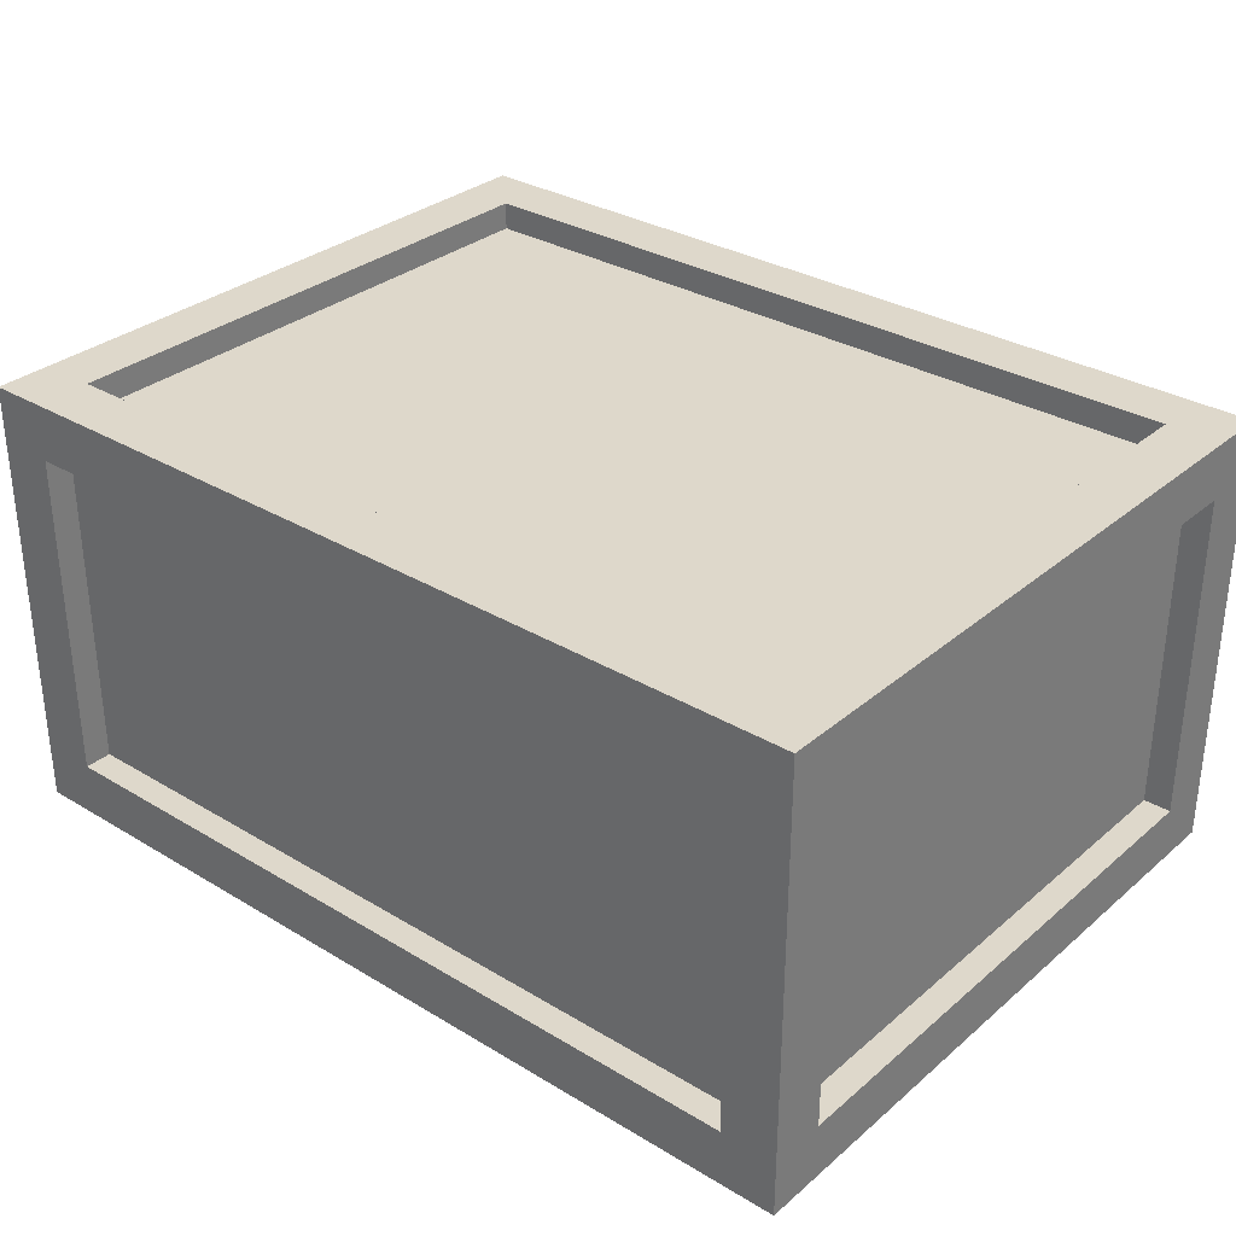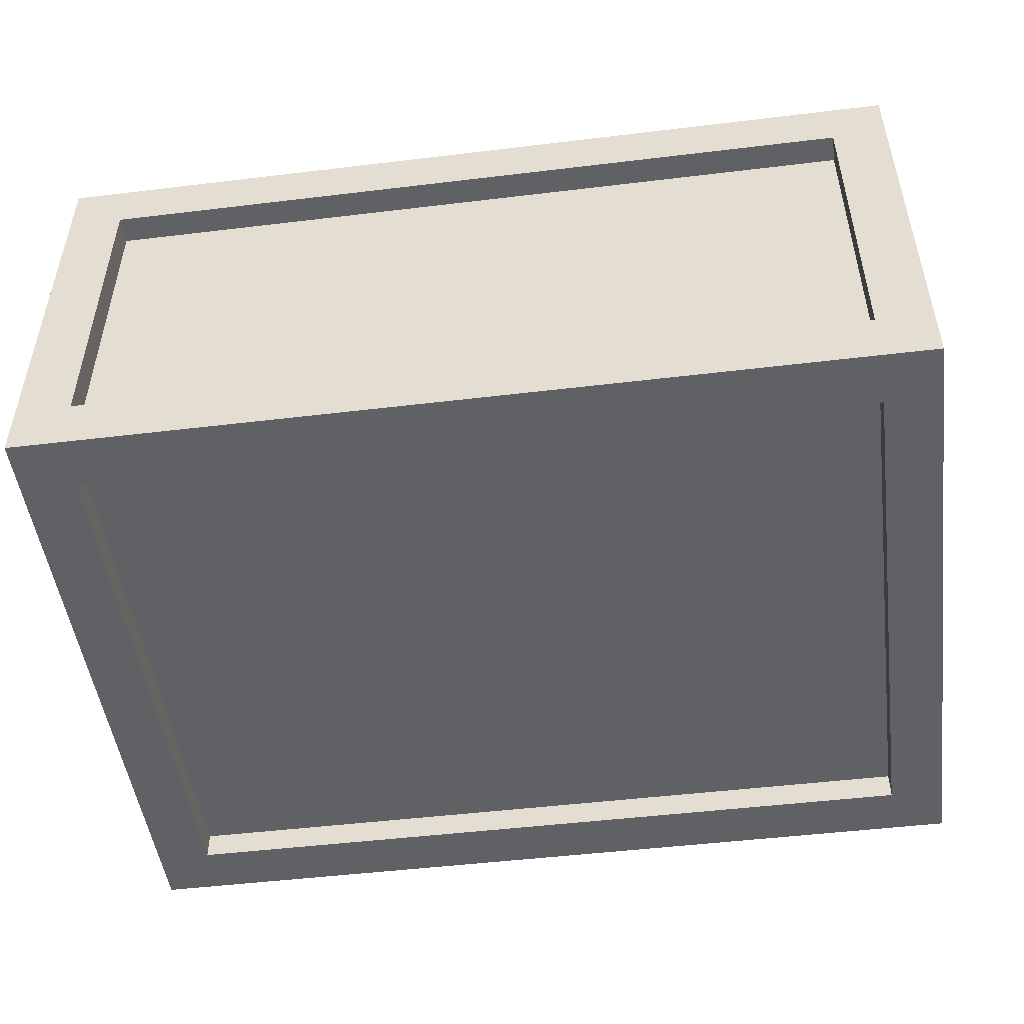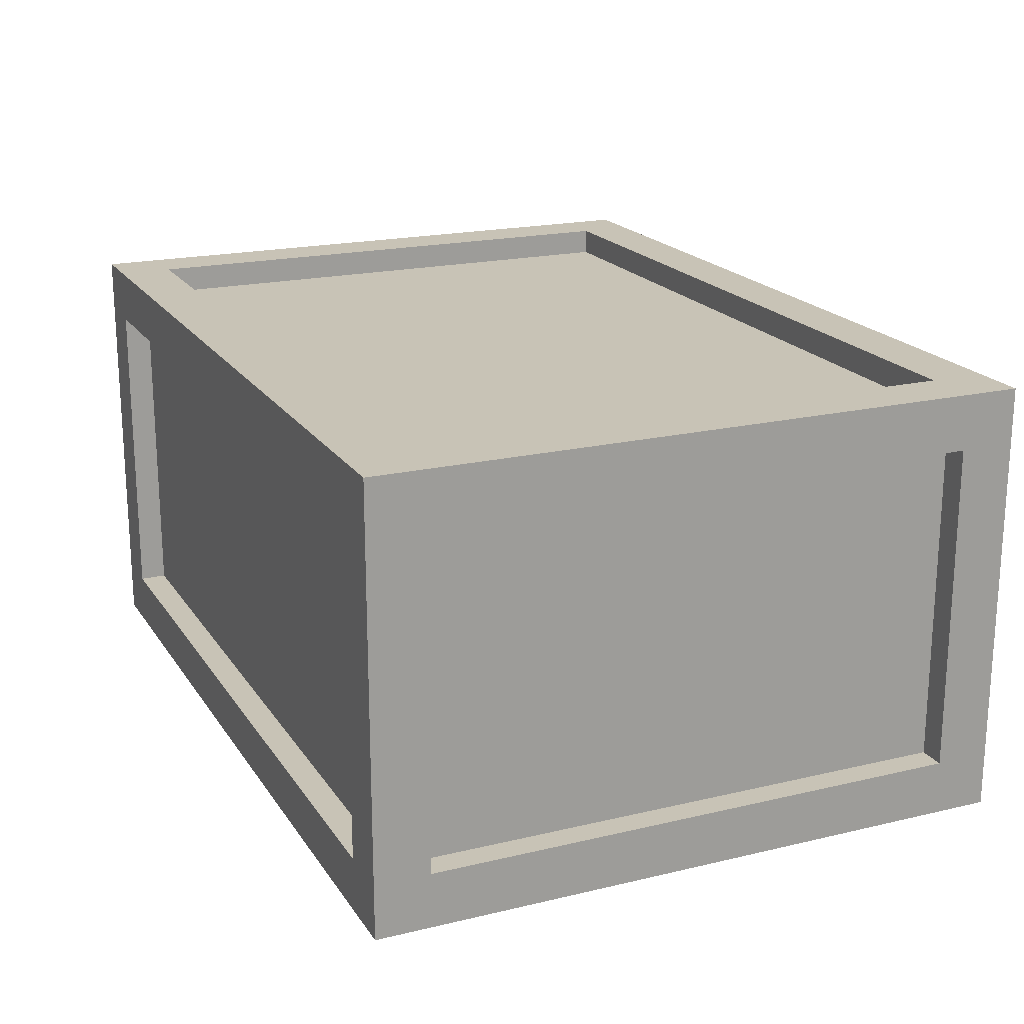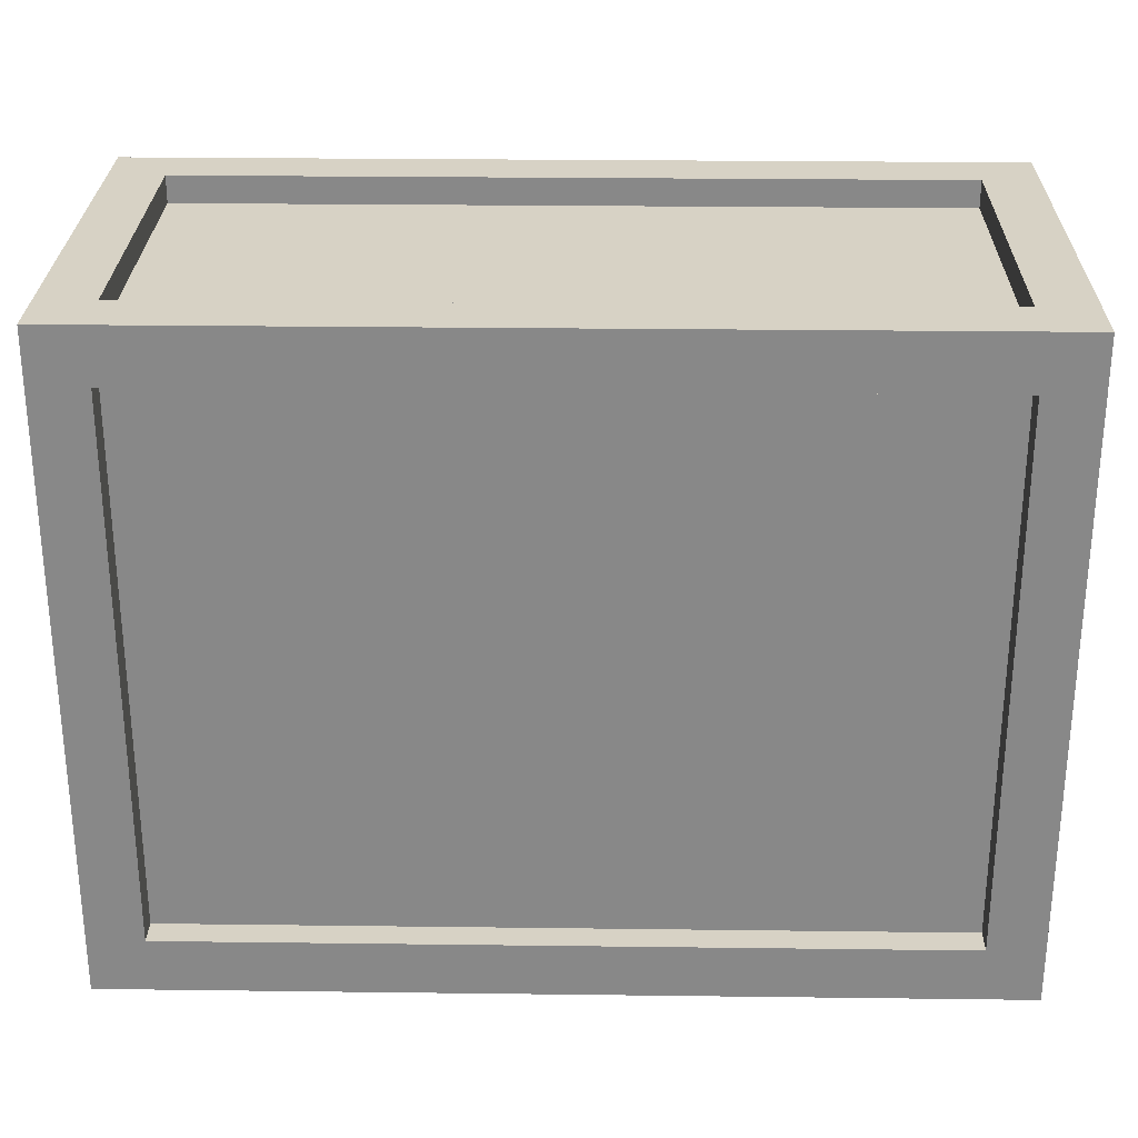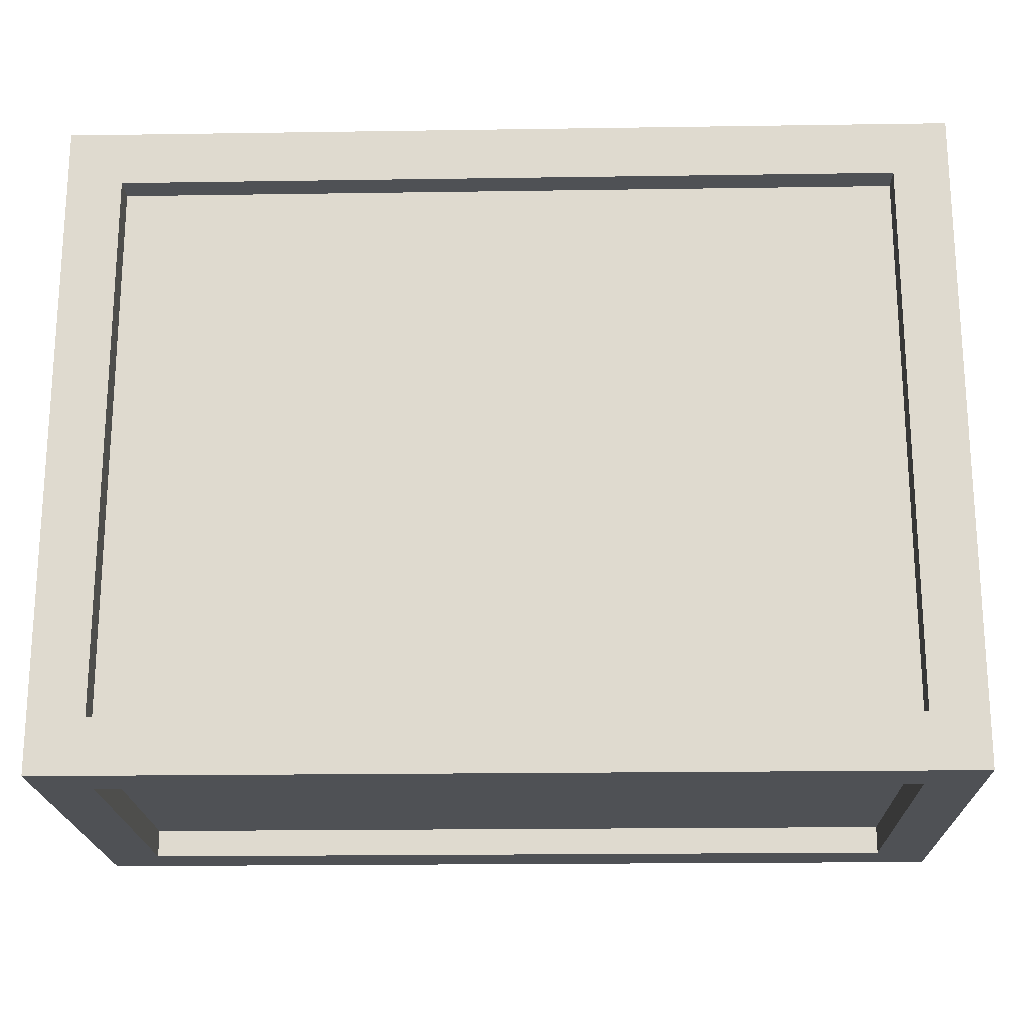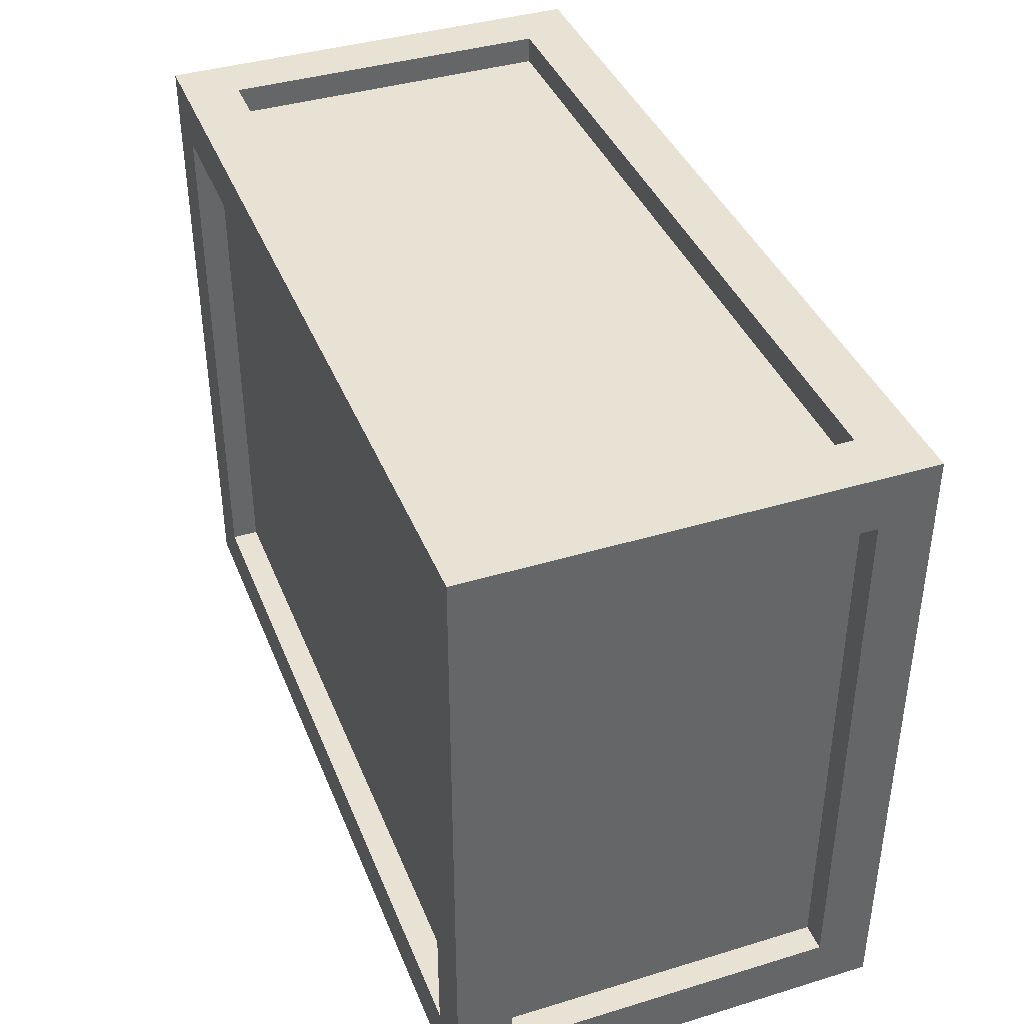
<metadata>
{"format":"obj","ext":"obj","renderer":"f3d","projection":"perspective","resolution":1024,"background":"white","views":[{"elev":31.6,"azim":40.3,"up":"+Z"},{"elev":-49.3,"azim":-172.4,"up":"+Z"},{"elev":19.5,"azim":66.1,"up":"+Z"},{"elev":27.2,"azim":-178.9,"up":"+Y"},{"elev":-19.8,"azim":1.6,"up":"+Y"},{"elev":39.7,"azim":69.4,"up":"+Y"}]}
</metadata>
<code>
g pb_Mesh64948
v 2 -2 -2
v 2 -2 2
v 2 -1.5 -1.5
v 2 -1.5 1.5
v 2 4 -2
v 2 3.5 -1.5
v 2 4 2
v 2 3.5 1.5
v 2 -1.5 -1.5
v 2 -1.5 1.5
v 1.75 -1.5 -1.5
v 1.75 -1.5 1.5
v 2 3.5 -1.5
v 2 -1.5 -1.5
v 1.75 3.5 -1.5
v 1.75 -1.5 -1.5
v 2 -1.5 1.5
v 2 3.5 1.5
v 1.75 -1.5 1.5
v 1.75 3.5 1.5
v 2 3.5 1.5
v 2 3.5 -1.5
v 1.75 3.5 1.5
v 1.75 3.5 -1.5
v 2 4 2
v -6 4 2
v 1.5 4 1.5
v -5.5 4 1.5
v 2 4 -2
v 1.5 4 -1.5
v -6 4 -2
v -5.5 4 -1.5
v 1.5 4 1.5
v -5.5 4 1.5
v 1.5 3.75 1.5
v -5.5 3.75 1.5
v 1.5 4 -1.5
v 1.5 4 1.5
v 1.5 3.75 -1.5
v 1.5 3.75 1.5
v -5.5 4 1.5
v -5.5 4 -1.5
v -5.5 3.75 1.5
v -5.5 3.75 -1.5
v -5.5 4 -1.5
v 1.5 4 -1.5
v -5.5 3.75 -1.5
v 1.5 3.75 -1.5
v 2 -2 2
v -6 -2 2
v 1.5 -1.5 2
v -5.5 -1.5 2
v 2 4 2
v 1.5 3.5 2
v -6 4 2
v -5.5 3.5 2
v 1.5 -1.5 2
v -5.5 -1.5 2
v 1.5 -1.5 1.75
v -5.5 -1.5 1.75
v 1.5 3.5 2
v 1.5 -1.5 2
v 1.5 3.5 1.75
v 1.5 -1.5 1.75
v -5.5 -1.5 2
v -5.5 3.5 2
v -5.5 -1.5 1.75
v -5.5 3.5 1.75
v -5.5 3.5 2
v 1.5 3.5 2
v -5.5 3.5 1.75
v 1.5 3.5 1.75
v -6 -2 2
v -6 -2 -2
v -6 -1.5 1.5
v -6 -1.5 -1.5
v -6 4 2
v -6 3.5 1.5
v -6 4 -2
v -6 3.5 -1.5
v -6 -1.5 1.5
v -6 -1.5 -1.5
v -5.75 -1.5 1.5
v -5.75 -1.5 -1.5
v -6 3.5 1.5
v -6 -1.5 1.5
v -5.75 3.5 1.5
v -5.75 -1.5 1.5
v -6 -1.5 -1.5
v -6 3.5 -1.5
v -5.75 -1.5 -1.5
v -5.75 3.5 -1.5
v -6 3.5 -1.5
v -6 3.5 1.5
v -5.75 3.5 -1.5
v -5.75 3.5 1.5
v -6 -2 -2
v 2 -2 -2
v -5.5 -1.5 -2
v 1.5 -1.5 -2
v -6 4 -2
v -5.5 3.5 -2
v 2 4 -2
v 1.5 3.5 -2
v -5.5 -1.5 -2
v 1.5 -1.5 -2
v -5.5 -1.5 -1.75
v 1.5 -1.5 -1.75
v -5.5 3.5 -2
v -5.5 -1.5 -2
v -5.5 3.5 -1.75
v -5.5 -1.5 -1.75
v 1.5 -1.5 -2
v 1.5 3.5 -2
v 1.5 -1.5 -1.75
v 1.5 3.5 -1.75
v 1.5 3.5 -2
v -5.5 3.5 -2
v 1.5 3.5 -1.75
v -5.5 3.5 -1.75
v 2 -2 -2
v -6 -2 -2
v 1.5 -2 -1.5
v -5.5 -2 -1.5
v 2 -2 2
v 1.5 -2 1.5
v -6 -2 2
v -5.5 -2 1.5
v 1.5 -2 -1.5
v -5.5 -2 -1.5
v 1.5 -1.75 -1.5
v -5.5 -1.75 -1.5
v 1.5 -2 1.5
v 1.5 -2 -1.5
v 1.5 -1.75 1.5
v 1.5 -1.75 -1.5
v -5.5 -2 -1.5
v -5.5 -2 1.5
v -5.5 -1.75 -1.5
v -5.5 -1.75 1.5
v -5.5 -2 1.5
v 1.5 -2 1.5
v -5.5 -1.75 1.5
v 1.5 -1.75 1.5
v 1.5 -1.5 1.75
v -5.5 -1.5 1.75
v 1.5 3.5 1.75
v -5.5 3.5 1.75
v -5.75 -1.5 1.5
v -5.75 -1.5 -1.5
v -5.75 3.5 1.5
v -5.75 3.5 -1.5
v -5.5 -1.5 -1.75
v 1.5 -1.5 -1.75
v -5.5 3.5 -1.75
v 1.5 3.5 -1.75
v 1.75 -1.5 -1.5
v 1.75 -1.5 1.5
v 1.75 3.5 -1.5
v 1.75 3.5 1.5
v 1.5 3.75 1.5
v -5.5 3.75 1.5
v 1.5 3.75 -1.5
v -5.5 3.75 -1.5
v 1.5 -1.75 -1.5
v -5.5 -1.75 -1.5
v 1.5 -1.75 1.5
v -5.5 -1.75 1.5
g pb_Mesh64948_0
f 3 2 1
f 3 4 2
f 6 1 5
f 6 3 1
f 4 7 2
f 4 8 7
f 8 5 7
f 8 6 5
f 11 10 9
f 11 12 10
f 15 14 13
f 15 16 14
f 19 18 17
f 19 20 18
f 23 22 21
f 23 24 22
f 27 26 25
f 27 28 26
f 30 25 29
f 30 27 25
f 28 31 26
f 28 32 31
f 32 29 31
f 32 30 29
f 35 34 33
f 35 36 34
f 39 38 37
f 39 40 38
f 43 42 41
f 43 44 42
f 47 46 45
f 47 48 46
f 51 50 49
f 51 52 50
f 54 49 53
f 54 51 49
f 52 55 50
f 52 56 55
f 56 53 55
f 56 54 53
f 59 58 57
f 59 60 58
f 63 62 61
f 63 64 62
f 67 66 65
f 67 68 66
f 71 70 69
f 71 72 70
f 75 74 73
f 75 76 74
f 78 73 77
f 78 75 73
f 76 79 74
f 76 80 79
f 80 77 79
f 80 78 77
f 83 82 81
f 83 84 82
f 87 86 85
f 87 88 86
f 91 90 89
f 91 92 90
f 95 94 93
f 95 96 94
f 99 98 97
f 99 100 98
f 102 97 101
f 102 99 97
f 100 103 98
f 100 104 103
f 104 101 103
f 104 102 101
f 107 106 105
f 107 108 106
f 111 110 109
f 111 112 110
f 115 114 113
f 115 116 114
f 119 118 117
f 119 120 118
f 123 122 121
f 123 124 122
f 126 121 125
f 126 123 121
f 124 127 122
f 124 128 127
f 128 125 127
f 128 126 125
f 131 130 129
f 131 132 130
f 135 134 133
f 135 136 134
f 139 138 137
f 139 140 138
f 143 142 141
f 143 144 142
g pb_Mesh64948_1
f 147 146 145
f 147 148 146
f 151 150 149
f 151 152 150
f 155 154 153
f 155 156 154
f 159 158 157
f 159 160 158
f 163 162 161
f 163 164 162
f 167 166 165
f 167 168 166

</code>
